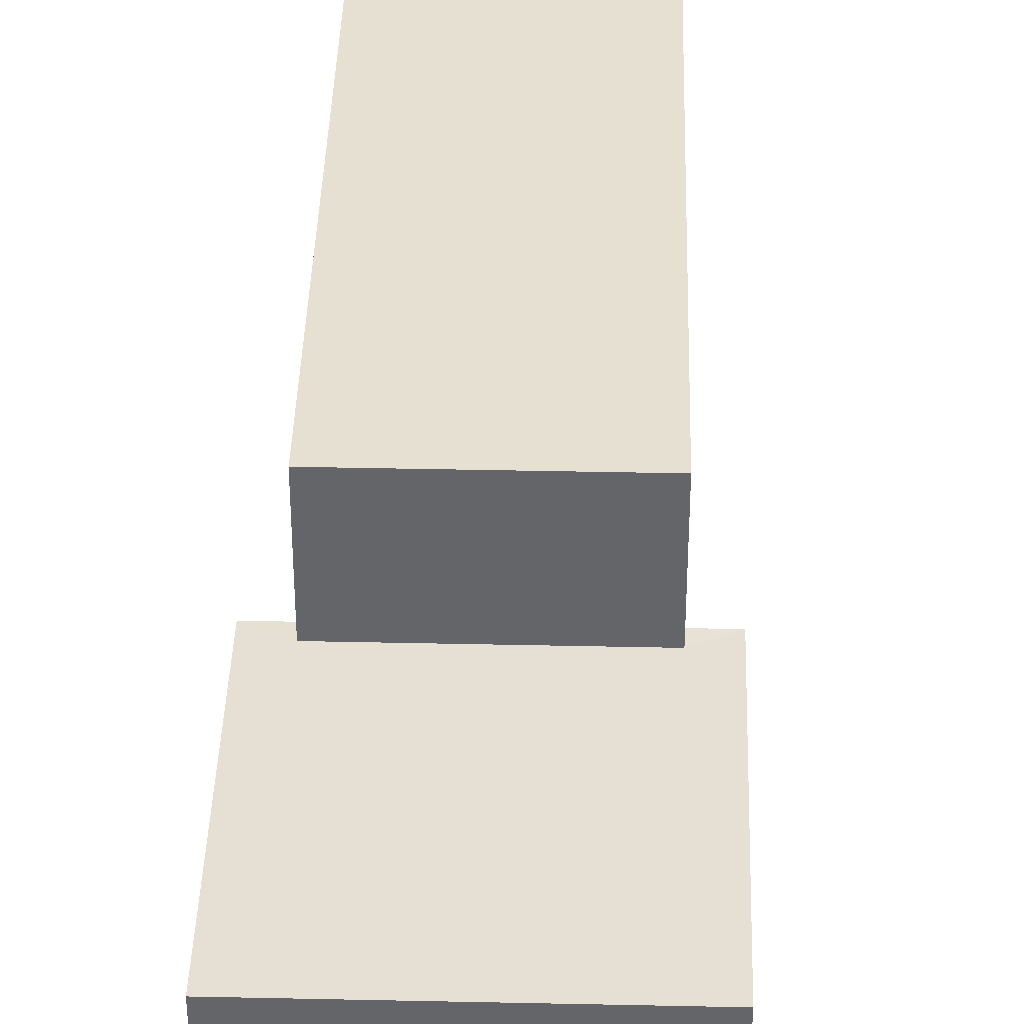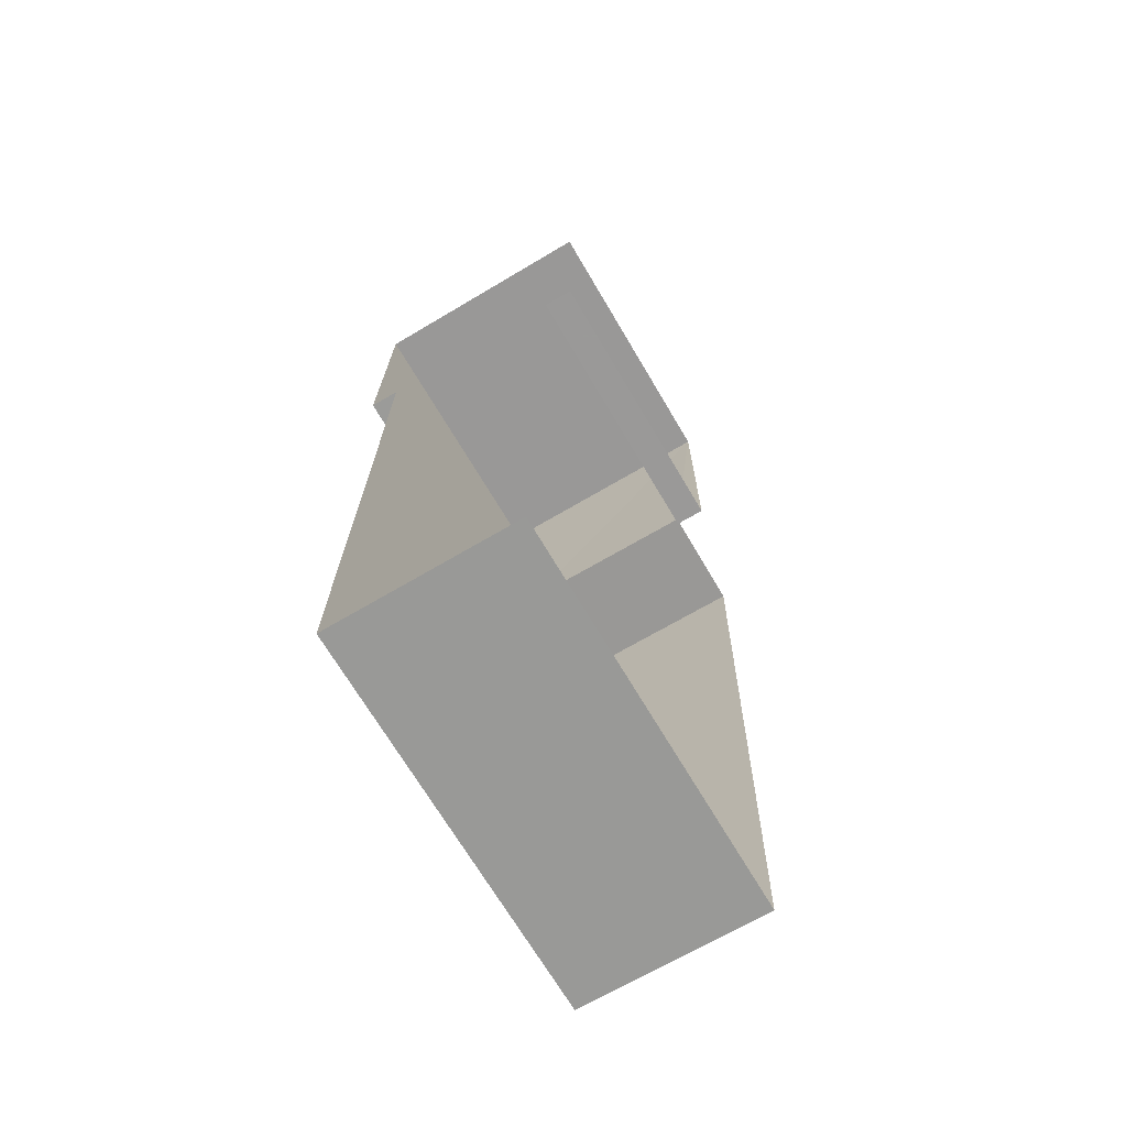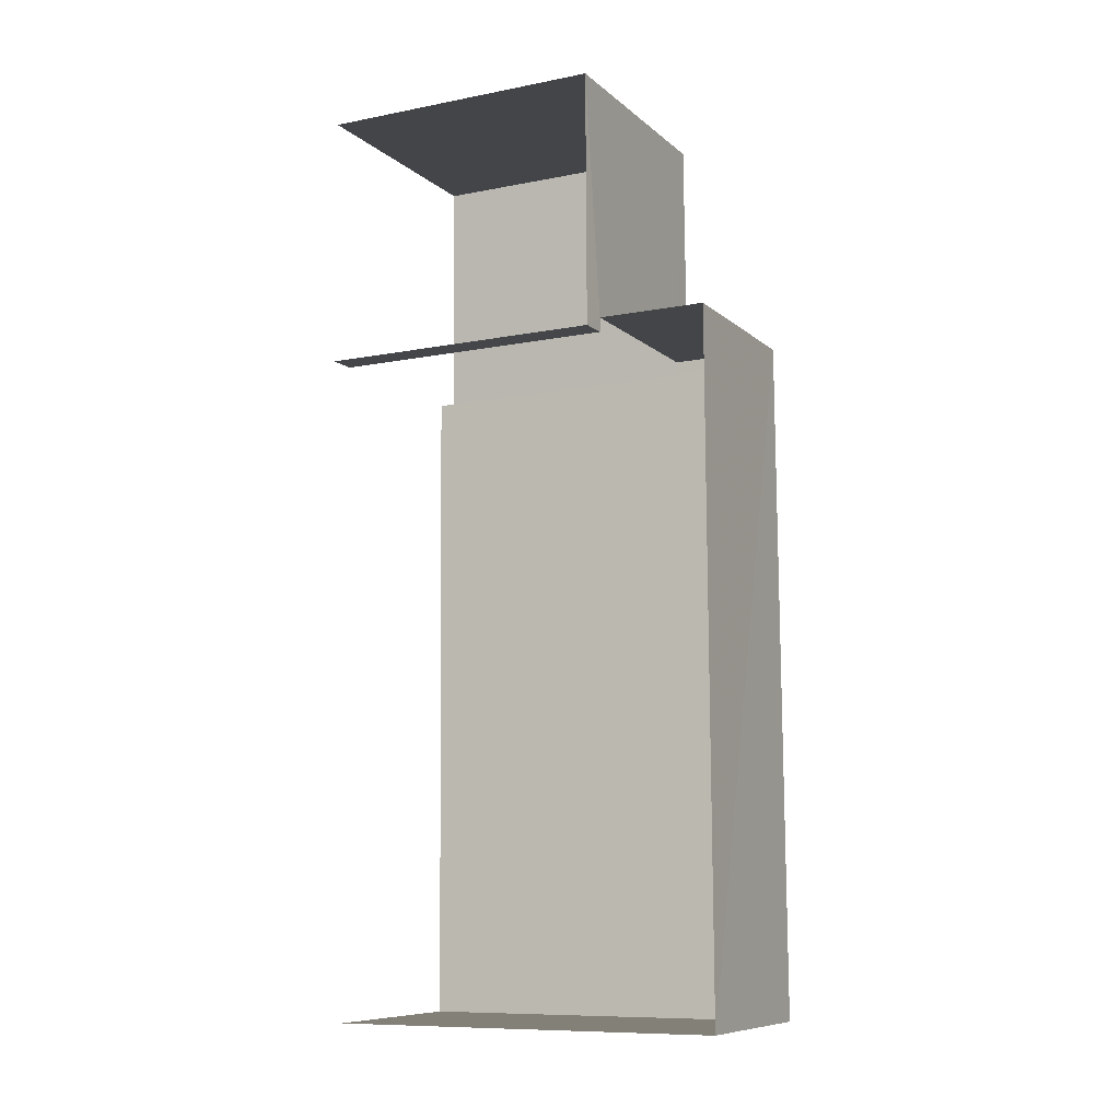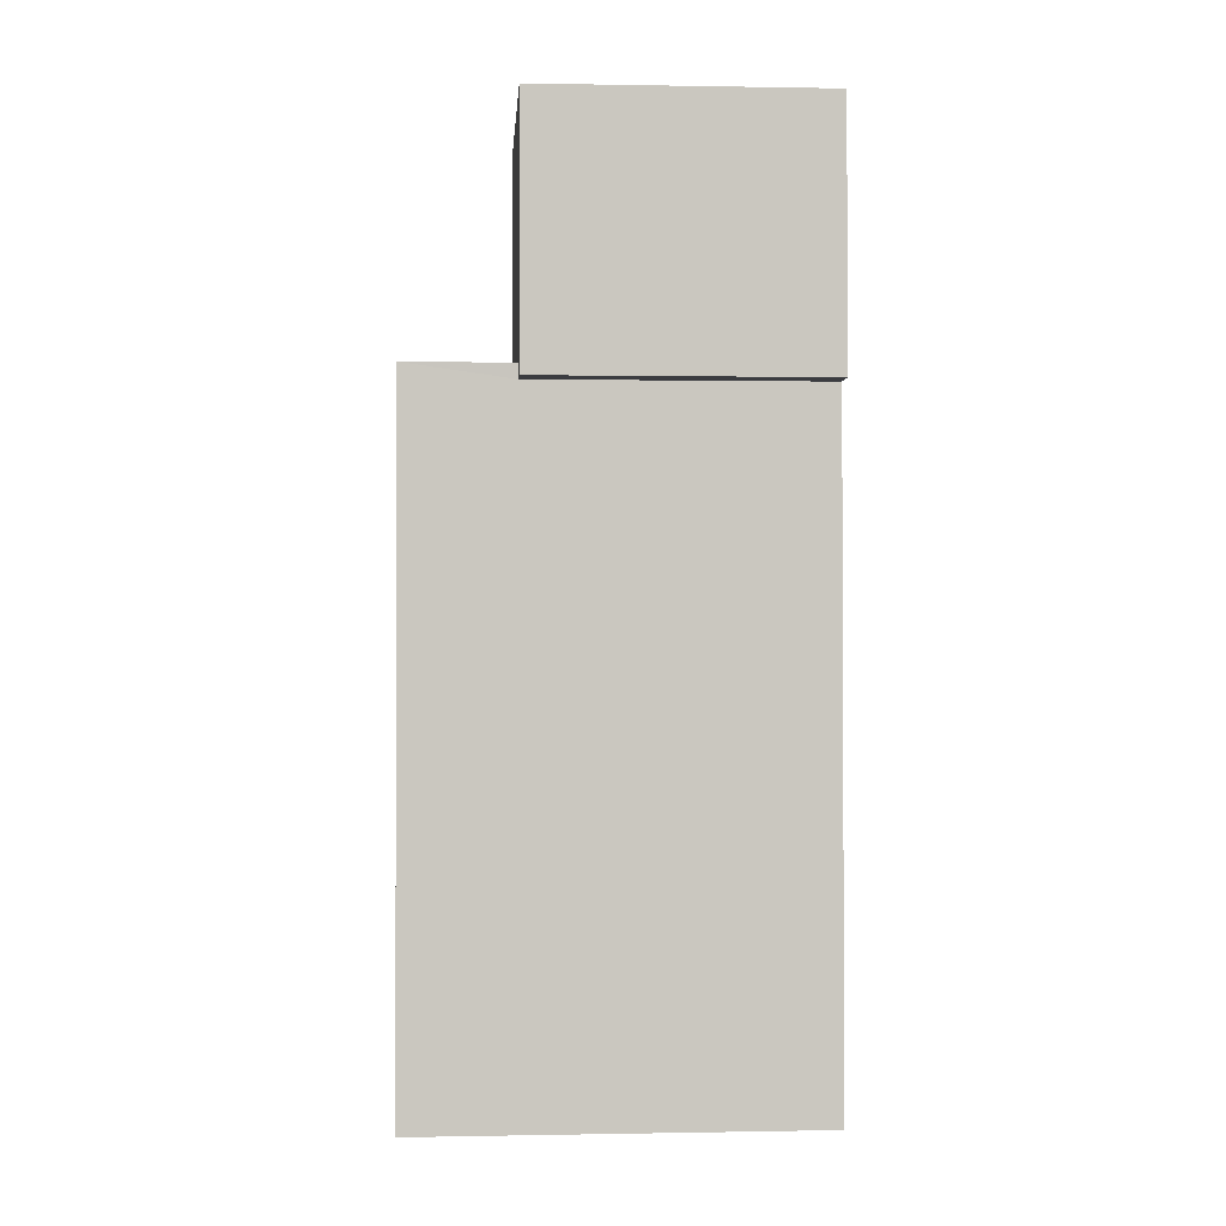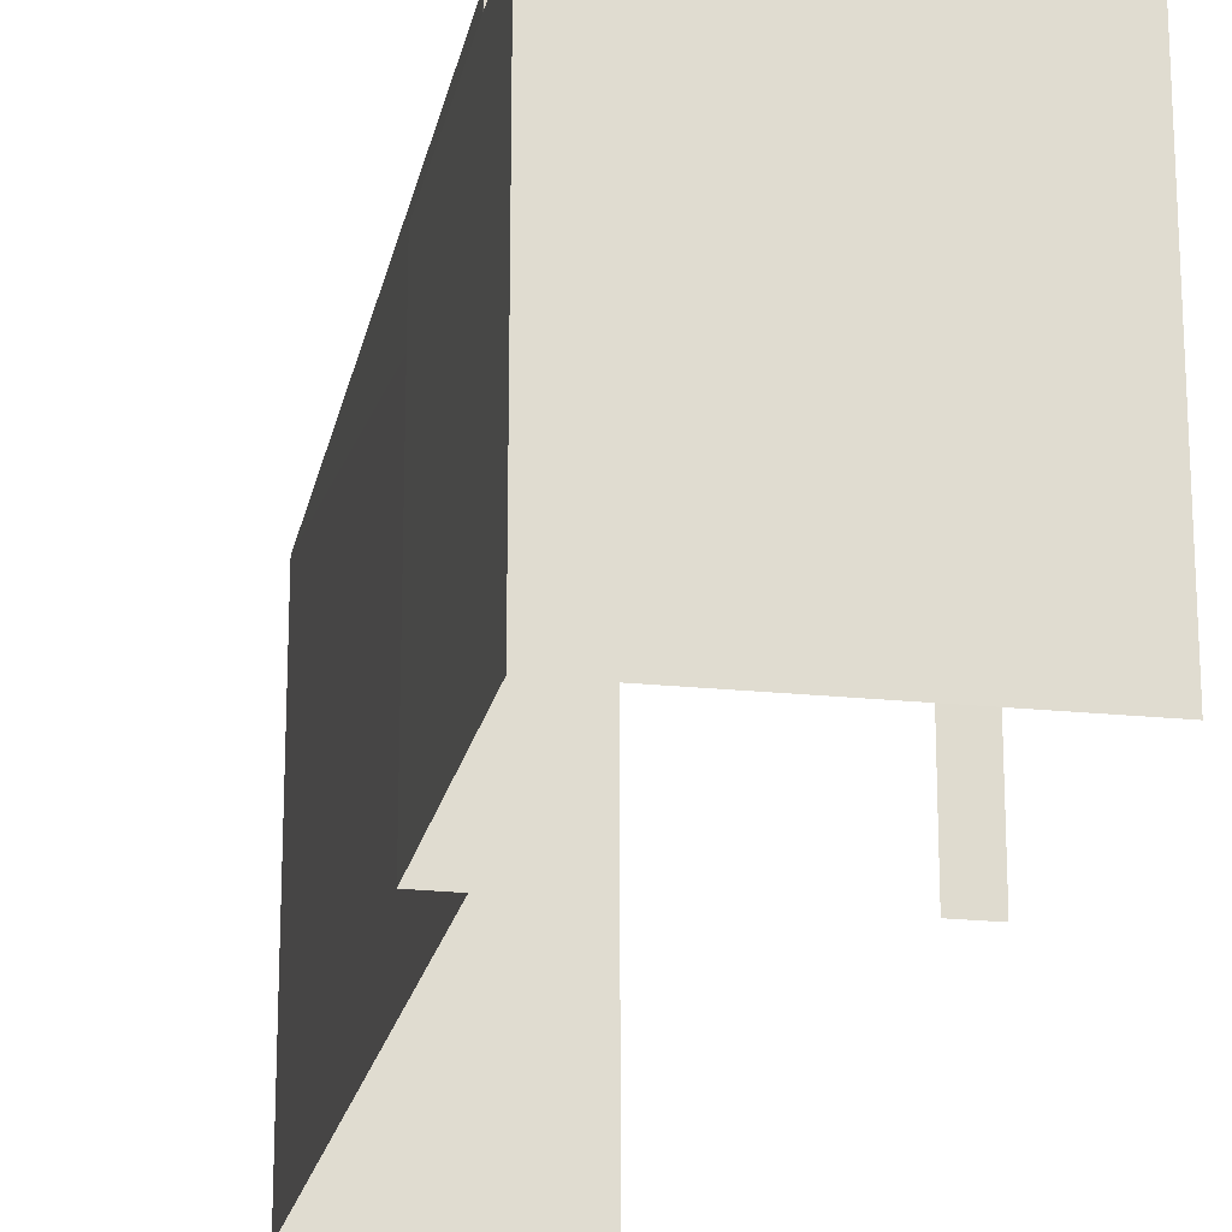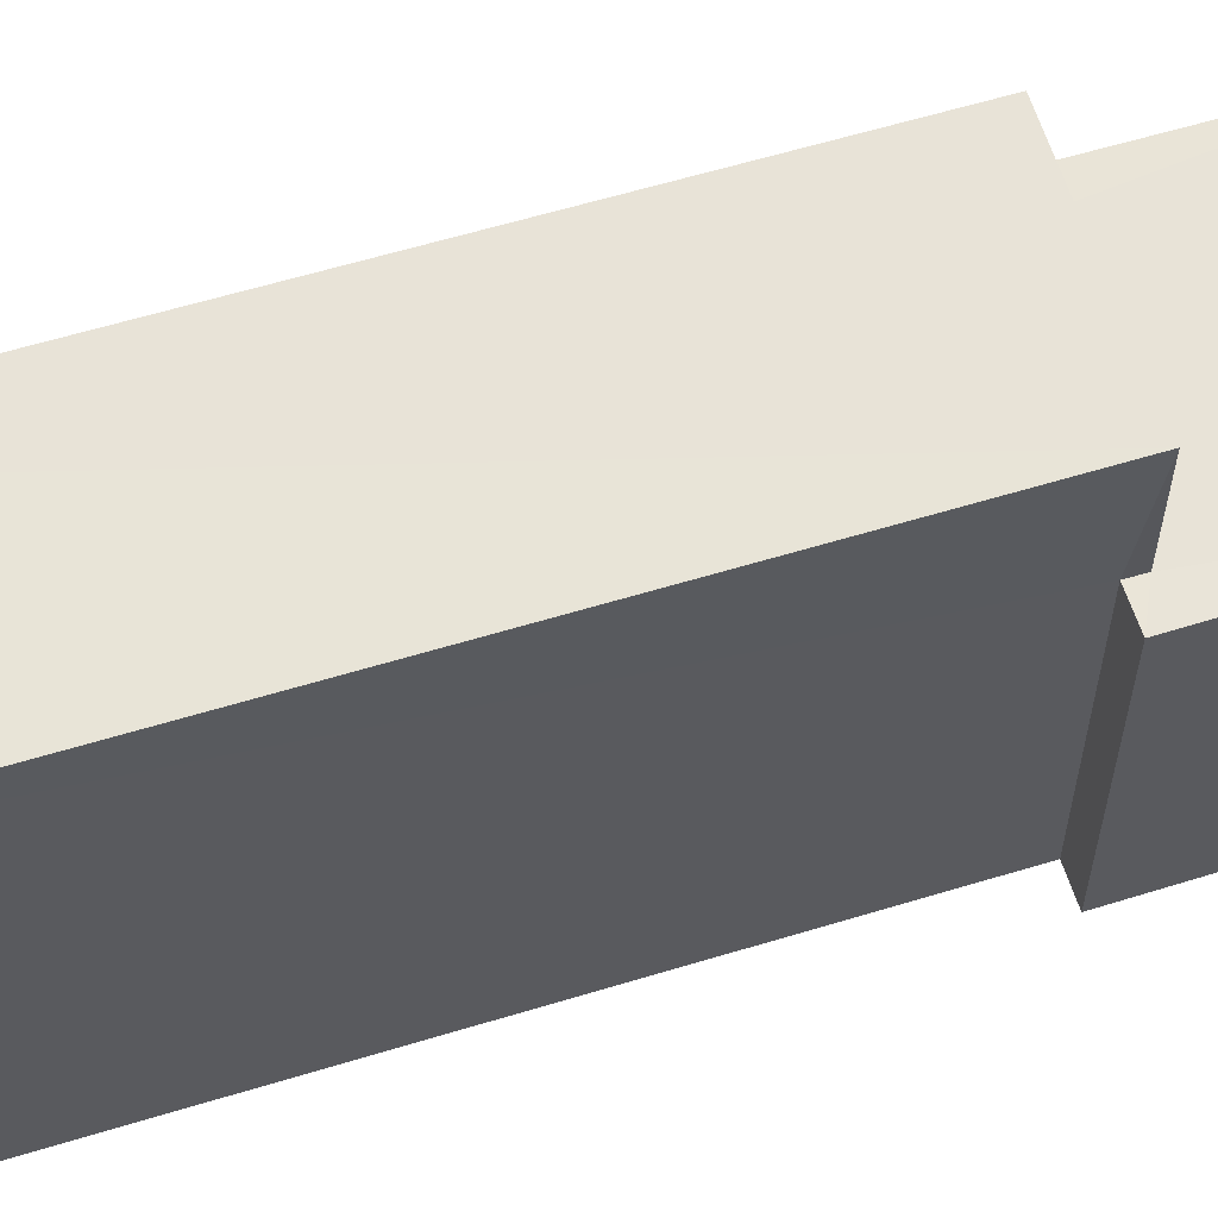
<metadata>
{"format":"obj","ext":"obj","renderer":"f3d","projection":"perspective","resolution":1024,"background":"white","views":[{"elev":38.3,"azim":-177.5,"up":"+Z"},{"elev":-69.2,"azim":-149.3,"up":"+Y"},{"elev":-9.9,"azim":-63.4,"up":"+Y"},{"elev":-0.2,"azim":86.0,"up":"+Y"},{"elev":-20.4,"azim":170.0,"up":"+Z"},{"elev":61.5,"azim":73.8,"up":"+Z"}]}
</metadata>
<code>
v -3.735e+05 -1.043e+05 25.4
v -3.735e+05 -1.043e+05 25.4
v -3.735e+05 -1.043e+05 25.4
v -3.735e+05 -1.043e+05 25.4
v -3.735e+05 -1.043e+05 25.4
v -3.735e+05 -1.043e+05 25.4
v -3.735e+05 -1.044e+05 25.4
v -3.735e+05 -1.044e+05 25.4
v -3.735e+05 -1.043e+05 31.37
v -3.735e+05 -1.044e+05 31.37
v -3.735e+05 -1.044e+05 31.37
v -3.735e+05 -1.043e+05 31.37
v -3.735e+05 -1.043e+05 29.75
v -3.735e+05 -1.043e+05 29.75
v -3.735e+05 -1.043e+05 29.75
v -3.735e+05 -1.043e+05 29.75
v -3.735e+05 -1.043e+05 29.75
v -3.735e+05 -1.043e+05 29.75
v -3.735e+05 -1.043e+05 29.75
v -3.735e+05 -1.043e+05 29.75
f 1 2 3
f 3 2 4
f 4 5 6
f 2 7 8
f 5 2 8
f 4 2 5
f 5 8 18
f 8 10 18
f 18 12 16
f 18 10 12
f 19 4 6
f 17 19 6
f 9 10 11
f 9 12 10
f 13 14 15
f 16 17 18
f 17 16 19
f 14 20 15
f 20 19 15
f 15 19 16
f 11 8 7
f 11 10 8
f 7 13 11
f 11 13 9
f 7 2 13
f 9 13 15
f 5 17 6
f 5 18 17
f 16 12 9
f 15 16 9
f 19 3 4
f 19 20 3
f 13 1 14
f 13 2 1
f 20 1 3
f 20 14 1

</code>
